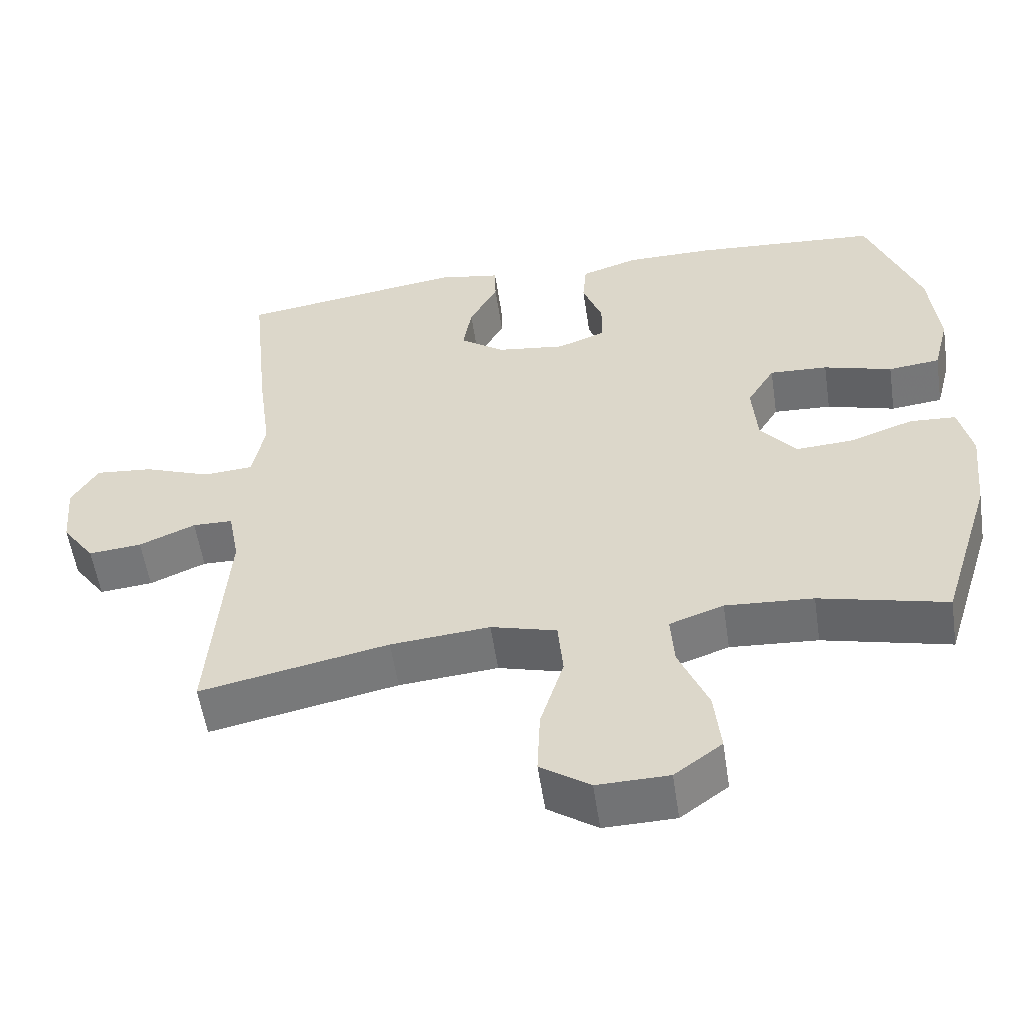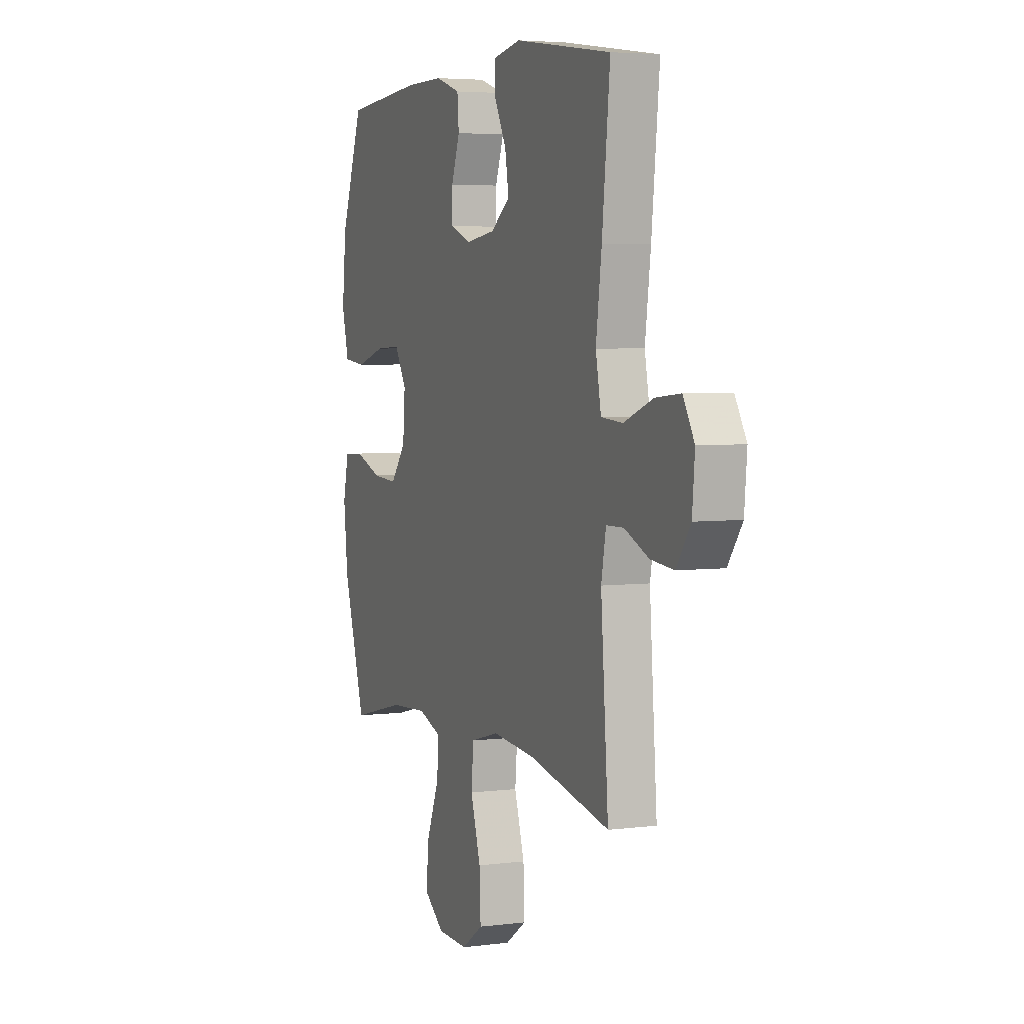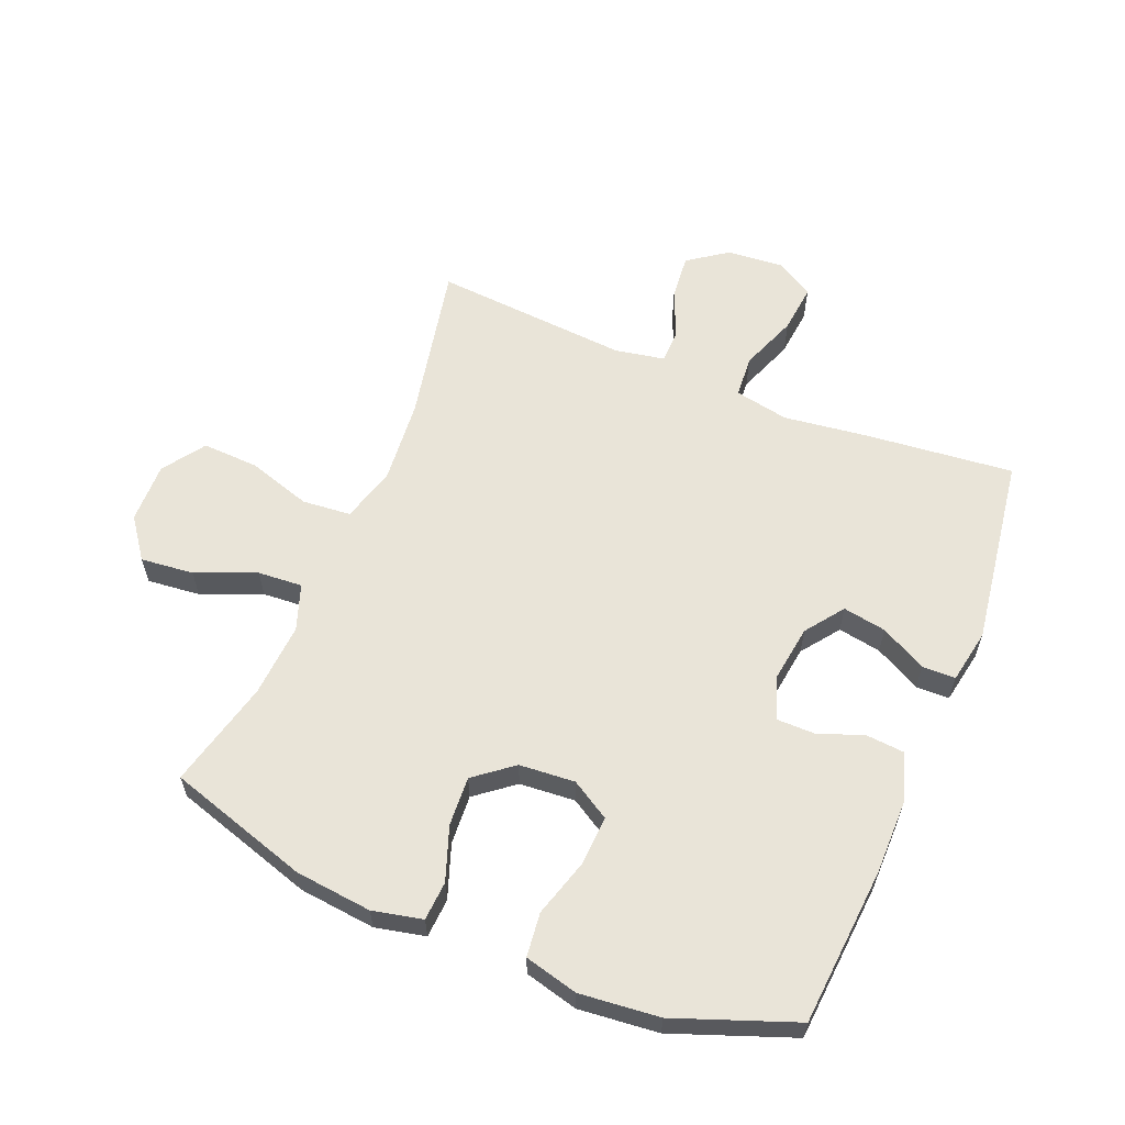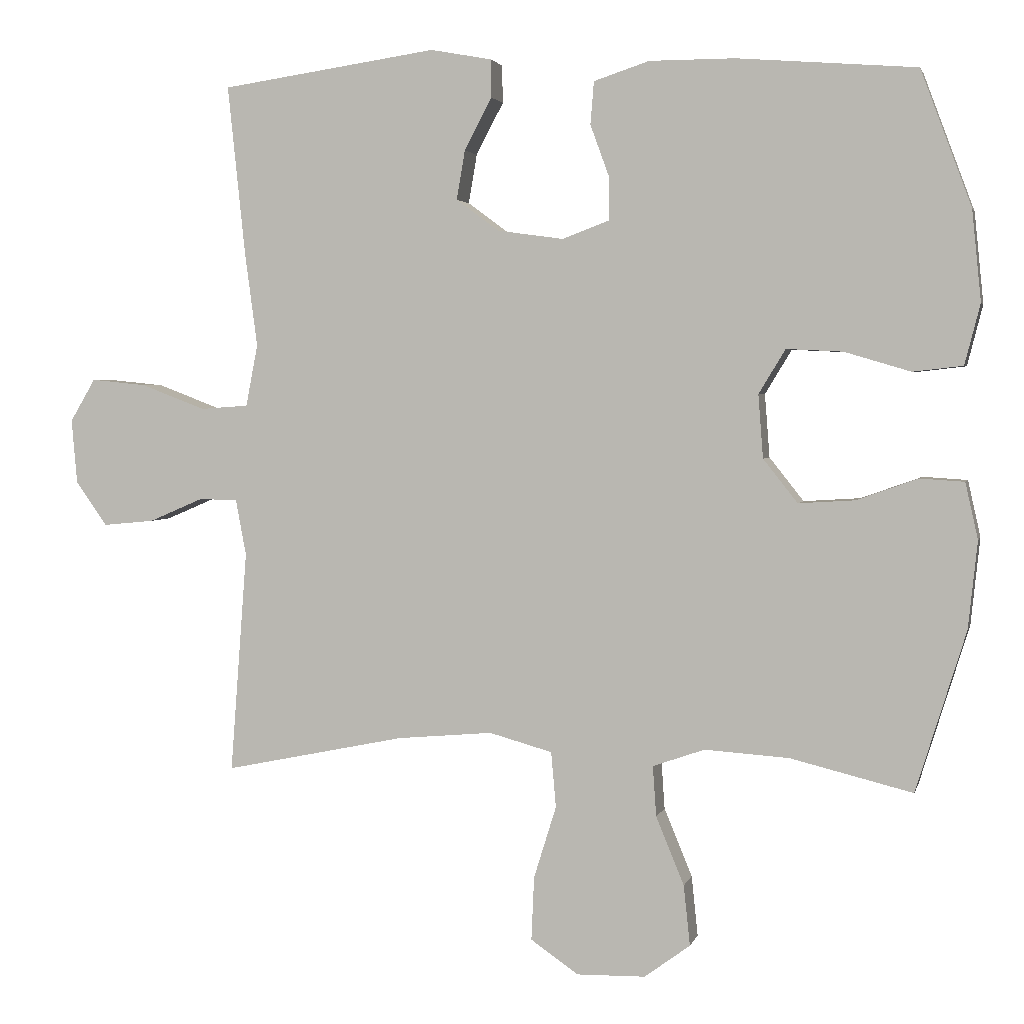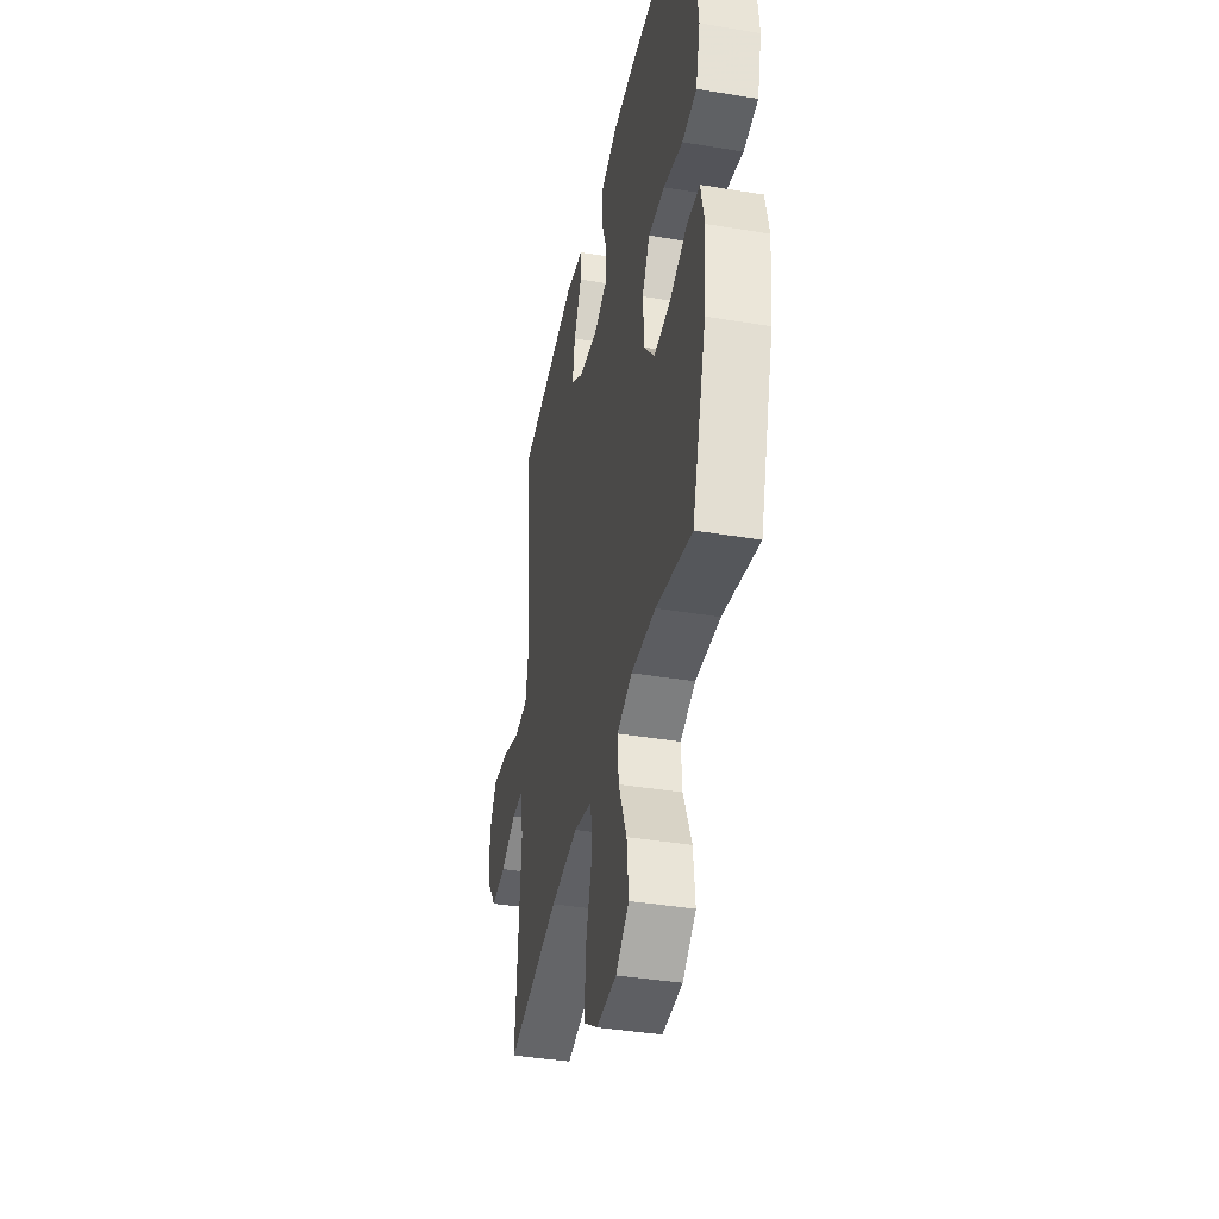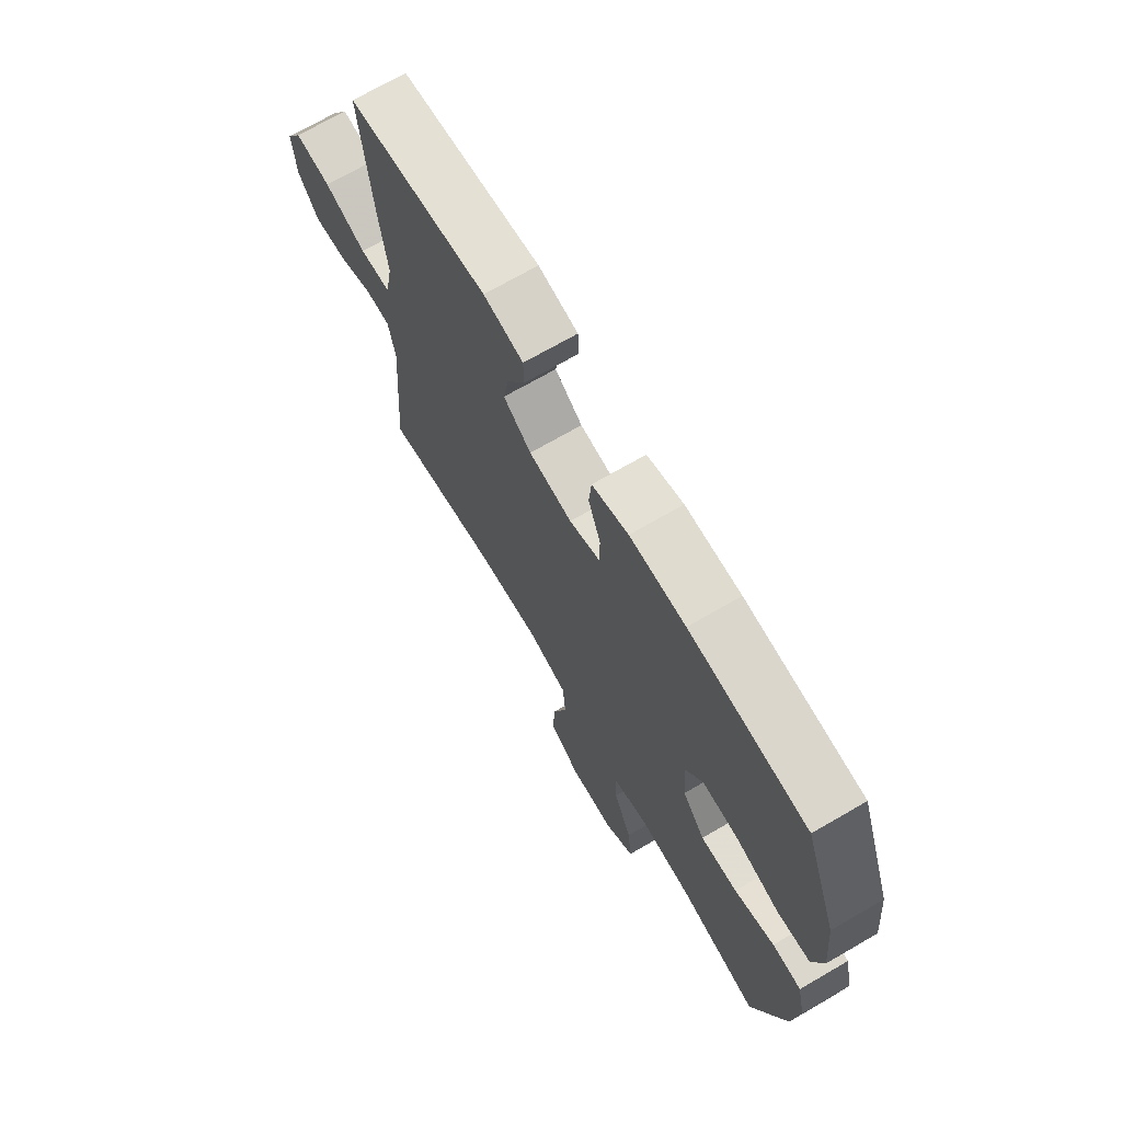
<metadata>
{"format":"obj","ext":"obj","renderer":"f3d","projection":"perspective","resolution":1024,"background":"white","views":[{"elev":-55.6,"azim":-171.5,"up":"+Z"},{"elev":4.6,"azim":67.9,"up":"+Z"},{"elev":60.3,"azim":-67.6,"up":"+Y"},{"elev":2.8,"azim":-166.7,"up":"+Z"},{"elev":-40.0,"azim":-101.6,"up":"+Z"},{"elev":70.5,"azim":-120.1,"up":"+Z"}]}
</metadata>
<code>
v -0.5 0.07 -0.5
v -0.571 0.07 -0.271
v -0.584 0.07 -0.147
v -0.566 0.07 -0.067
v -0.503 0.07 -0.063
v -0.416 0.07 -0.094
v -0.336 0.07 -0.099
v -0.287 0.07 -0.037
v -0.28 0.07 0.053
v -0.318 0.07 0.116
v -0.398 0.07 0.112
v -0.492 0.07 0.084
v -0.563 0.07 0.092
v -0.585 0.07 0.178
v -0.572 0.07 0.307
v -0.5 0.07 0.5
v -0.245 0.07 0.52
v -0.124 0.07 0.52
v -0.045 0.07 0.494
v -0.04 0.07 0.433
v -0.067 0.07 0.359
v -0.067 0.07 0.298
v 0 0.07 0.273
v 0.094 0.07 0.286
v 0.155 0.07 0.331
v 0.143 0.07 0.401
v 0.104 0.07 0.475
v 0.105 0.07 0.529
v 0.192 0.07 0.545
v 0.5 0.07 0.5
v 0.475 0.07 0.259
v 0.457 0.07 0.124
v 0.474 0.07 0.036
v 0.542 0.07 0.031
v 0.634 0.07 0.066
v 0.713 0.07 0.074
v 0.749 0.07 0.013
v 0.741 0.07 -0.079
v 0.696 0.07 -0.142
v 0.623 0.07 -0.135
v 0.546 0.07 -0.102
v 0.491 0.07 -0.103
v 0.476 0.07 -0.183
v 0.5 0.07 -0.5
v 0.242 0.07 -0.447
v 0.106 0.07 -0.435
v 0.016 0.07 -0.46
v 0.009 0.07 -0.539
v 0.041 0.07 -0.642
v 0.045 0.07 -0.733
v -0.023 0.07 -0.78
v -0.121 0.07 -0.778
v -0.186 0.07 -0.73
v -0.177 0.07 -0.644
v -0.137 0.07 -0.547
v -0.132 0.07 -0.475
v -0.206 0.07 -0.449
v -0.326 0.07 -0.457
v -0.5 0 -0.5
v -0.571 0 -0.271
v -0.584 0 -0.147
v -0.566 0 -0.067
v -0.503 0 -0.063
v -0.416 0 -0.094
v -0.336 0 -0.099
v -0.287 0 -0.037
v -0.28 0 0.053
v -0.318 0 0.116
v -0.398 0 0.112
v -0.492 0 0.084
v -0.563 0 0.092
v -0.585 0 0.178
v -0.572 0 0.307
v -0.5 0 0.5
v -0.245 0 0.52
v -0.124 0 0.52
v -0.045 0 0.494
v -0.04 0 0.433
v -0.067 0 0.359
v -0.067 0 0.298
v 0 0 0.273
v 0.094 0 0.286
v 0.155 0 0.331
v 0.143 0 0.401
v 0.104 0 0.475
v 0.105 0 0.529
v 0.192 0 0.545
v 0.5 0 0.5
v 0.475 0 0.259
v 0.457 0 0.124
v 0.474 0 0.036
v 0.542 0 0.031
v 0.634 0 0.066
v 0.713 0 0.074
v 0.749 0 0.013
v 0.741 0 -0.079
v 0.696 0 -0.142
v 0.623 0 -0.135
v 0.546 0 -0.102
v 0.491 0 -0.103
v 0.476 0 -0.183
v 0.5 0 -0.5
v 0.242 0 -0.447
v 0.106 0 -0.435
v 0.016 0 -0.46
v 0.009 0 -0.539
v 0.041 0 -0.642
v 0.045 0 -0.733
v -0.023 0 -0.78
v -0.121 0 -0.778
v -0.186 0 -0.73
v -0.177 0 -0.644
v -0.137 0 -0.547
v -0.132 0 -0.475
v -0.206 0 -0.449
v -0.326 0 -0.457
f 53 54 55
f 52 53 55
f 51 52 55
f 50 51 55
f 49 50 55
f 48 49 55
f 47 48 55 56
f 46 47 56 57
f 43 44 45
f 42 43 45 46
f 39 40 41
f 38 39 41
f 37 38 41
f 36 37 41
f 35 36 41
f 34 35 41
f 33 34 41 42
f 42 46 57
f 33 42 57
f 32 33 57
f 30 31 32
f 29 30 32
f 28 29 32
f 27 28 32
f 26 27 32
f 19 20 21
f 18 19 21
f 17 18 21
f 16 17 21
f 15 16 21
f 14 15 21
f 13 14 21
f 12 13 21
f 11 12 21
f 10 11 21 22
f 9 10 22 23
f 4 5 6
f 3 4 6
f 2 3 6
f 1 2 6
f 58 1 6
f 58 6 7
f 57 58 7 8
f 9 23 24
f 8 9 24
f 57 8 24
f 32 57 24
f 25 26 32
f 24 25 32
f 113 112 111
f 113 111 110
f 113 110 109
f 113 109 108
f 113 108 107
f 113 107 106
f 114 113 106 105
f 115 114 105 104
f 103 102 101
f 104 103 101 100
f 99 98 97
f 99 97 96
f 99 96 95
f 99 95 94
f 99 94 93
f 99 93 92
f 100 99 92 91
f 115 104 100
f 115 100 91
f 115 91 90
f 90 89 88
f 90 88 87
f 90 87 86
f 90 86 85
f 90 85 84
f 79 78 77
f 79 77 76
f 79 76 75
f 79 75 74
f 79 74 73
f 79 73 72
f 79 72 71
f 79 71 70
f 79 70 69
f 80 79 69 68
f 81 80 68 67
f 64 63 62
f 64 62 61
f 64 61 60
f 64 60 59
f 64 59 116
f 65 64 116
f 66 65 116 115
f 82 81 67
f 82 67 66
f 82 66 115
f 82 115 90
f 90 84 83
f 90 83 82
f 1 59 60 2
f 2 60 61 3
f 3 61 62 4
f 4 62 63 5
f 5 63 64 6
f 6 64 65 7
f 7 65 66 8
f 8 66 67 9
f 9 67 68 10
f 10 68 69 11
f 11 69 70 12
f 12 70 71 13
f 13 71 72 14
f 14 72 73 15
f 15 73 74 16
f 16 74 75 17
f 17 75 76 18
f 18 76 77 19
f 19 77 78 20
f 20 78 79 21
f 21 79 80 22
f 22 80 81 23
f 23 81 82 24
f 24 82 83 25
f 25 83 84 26
f 26 84 85 27
f 27 85 86 28
f 28 86 87 29
f 29 87 88 30
f 30 88 89 31
f 31 89 90 32
f 32 90 91 33
f 33 91 92 34
f 34 92 93 35
f 35 93 94 36
f 36 94 95 37
f 37 95 96 38
f 38 96 97 39
f 39 97 98 40
f 40 98 99 41
f 41 99 100 42
f 42 100 101 43
f 43 101 102 44
f 44 102 103 45
f 45 103 104 46
f 46 104 105 47
f 47 105 106 48
f 48 106 107 49
f 49 107 108 50
f 50 108 109 51
f 51 109 110 52
f 52 110 111 53
f 53 111 112 54
f 54 112 113 55
f 55 113 114 56
f 56 114 115 57
f 57 115 116 58
f 58 116 59 1

</code>
